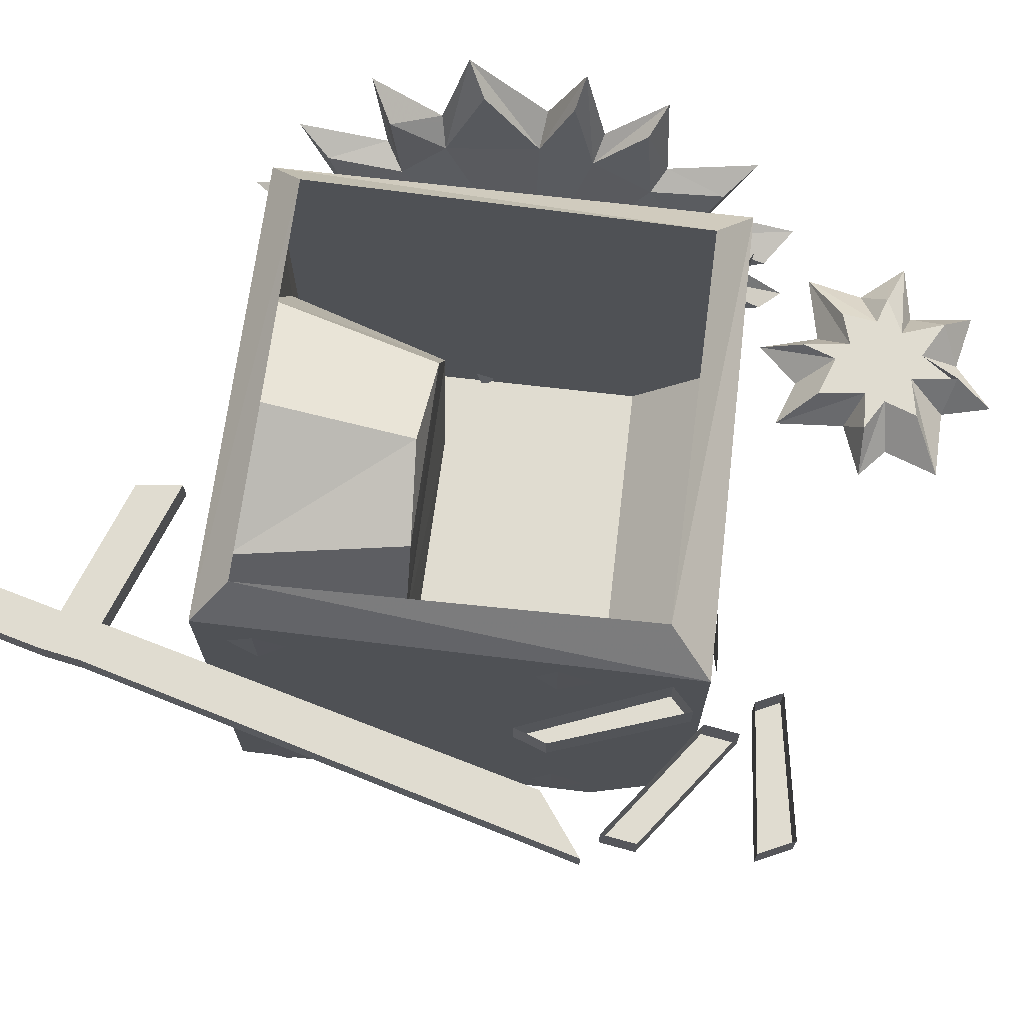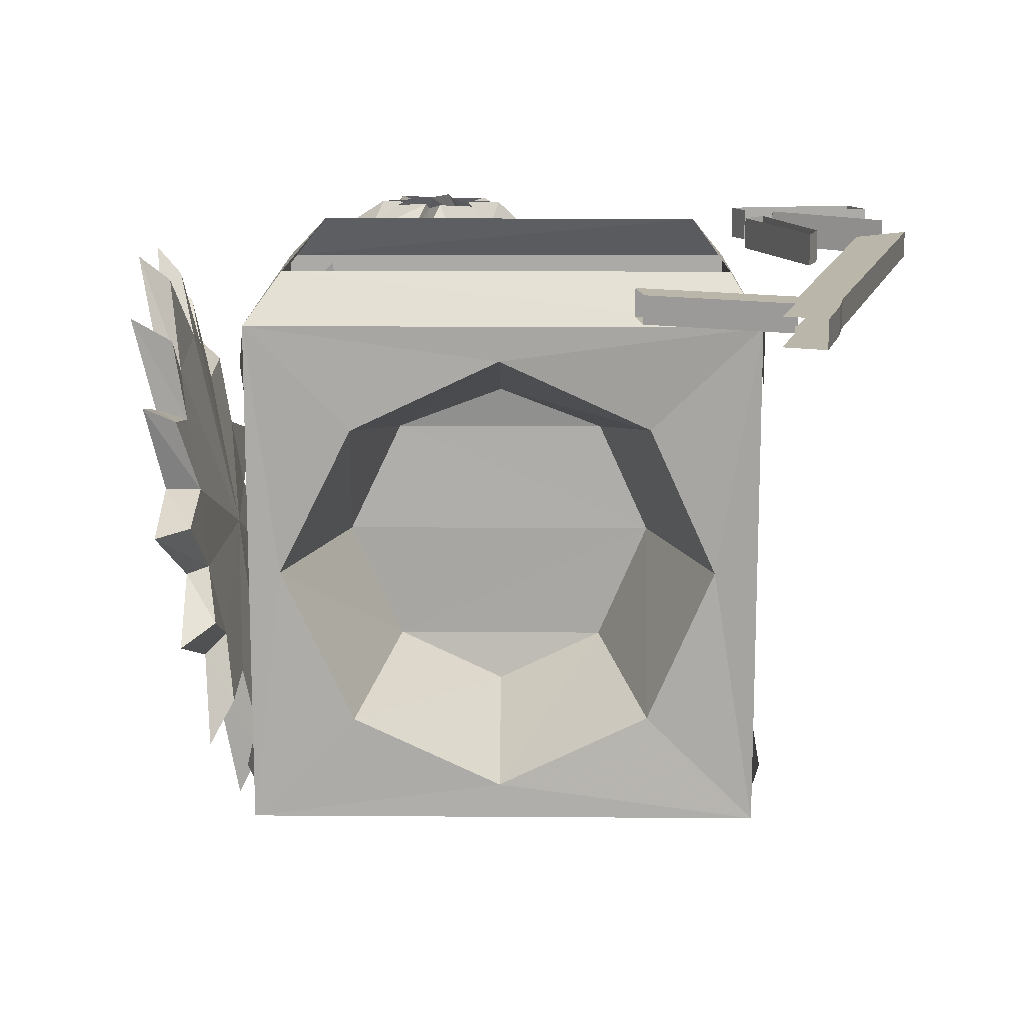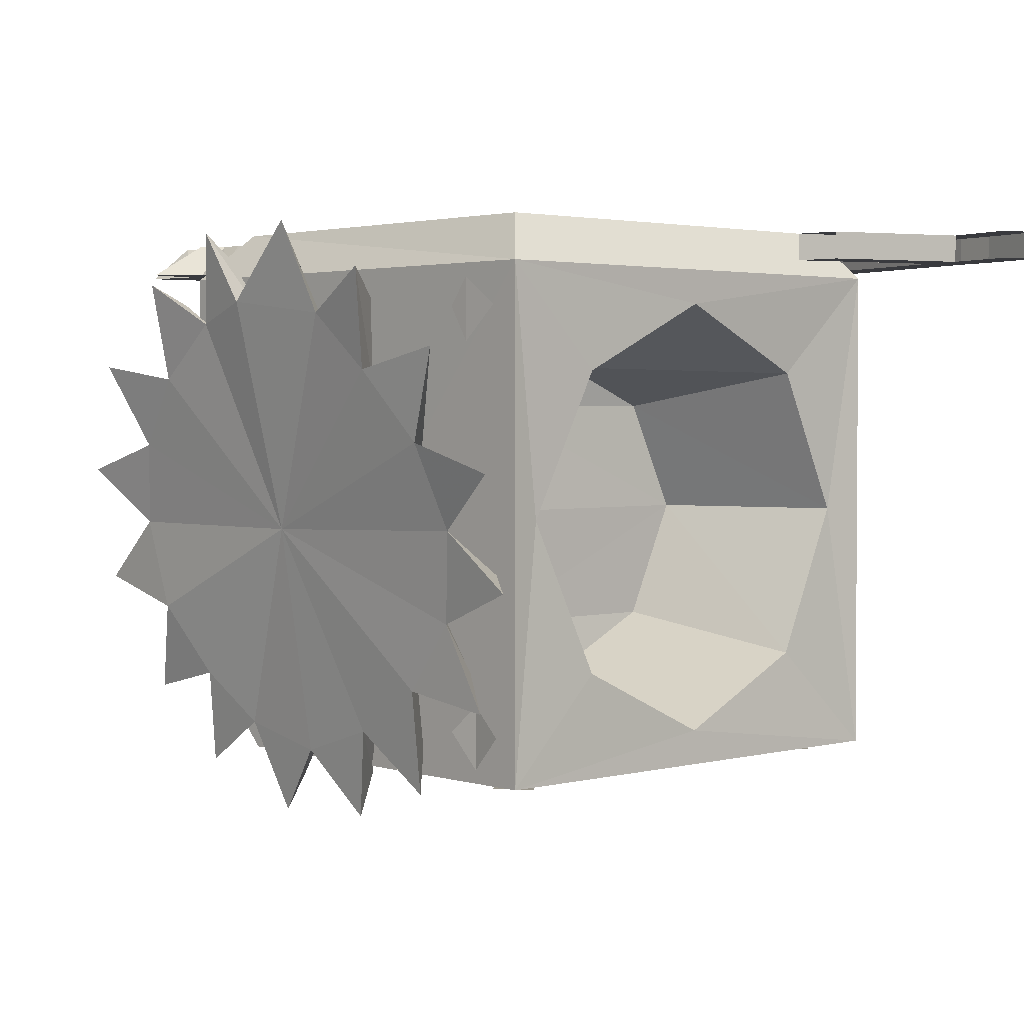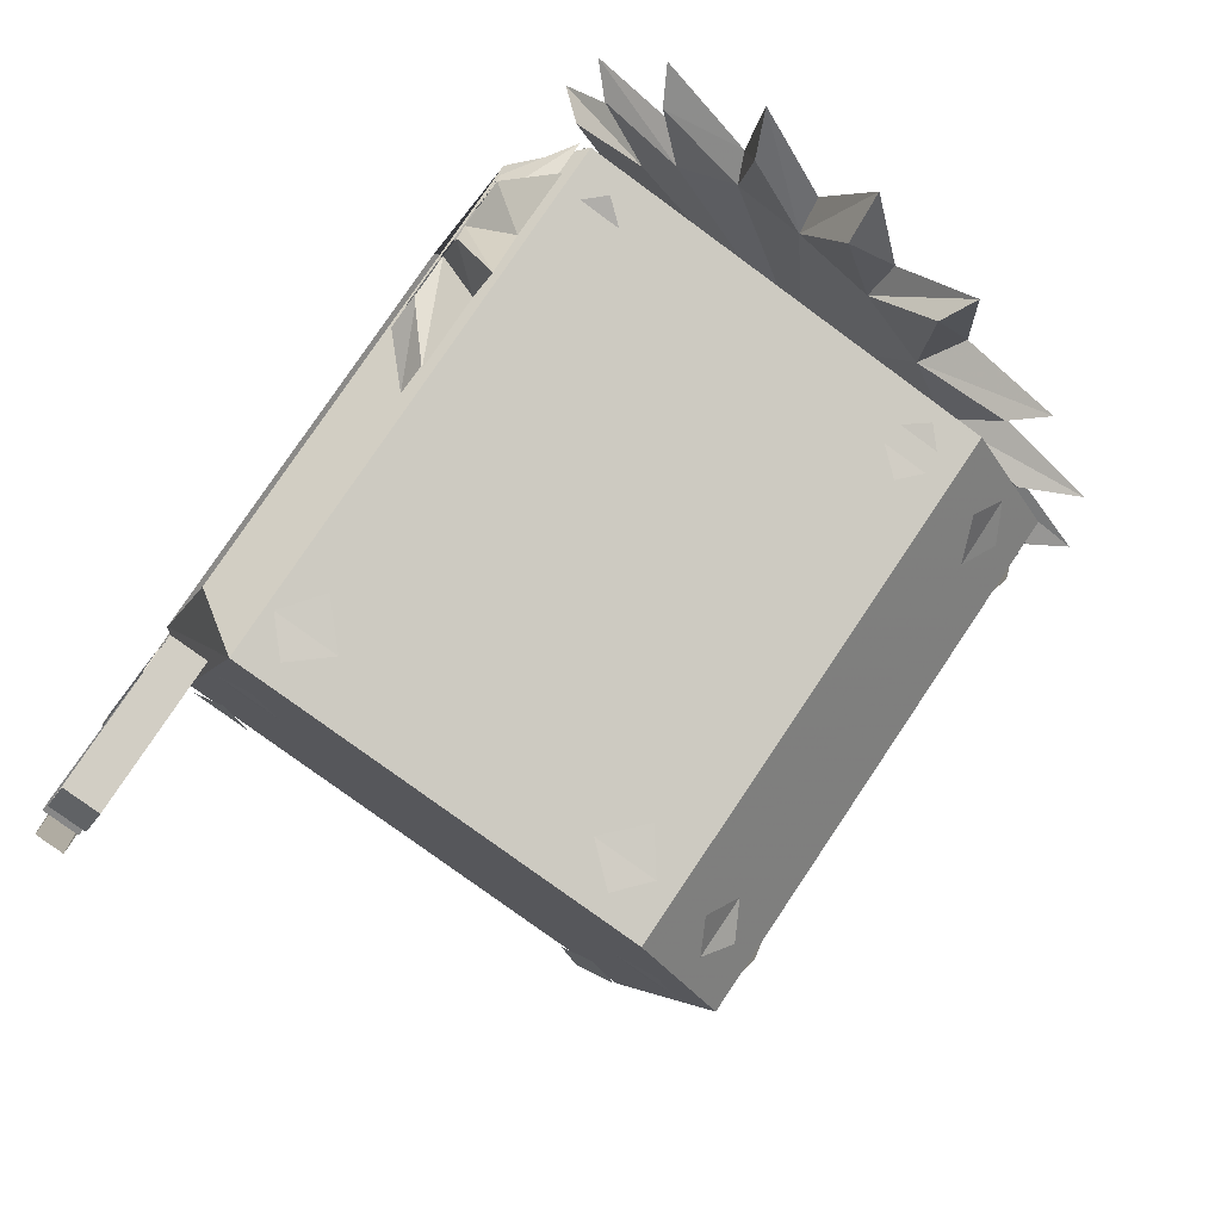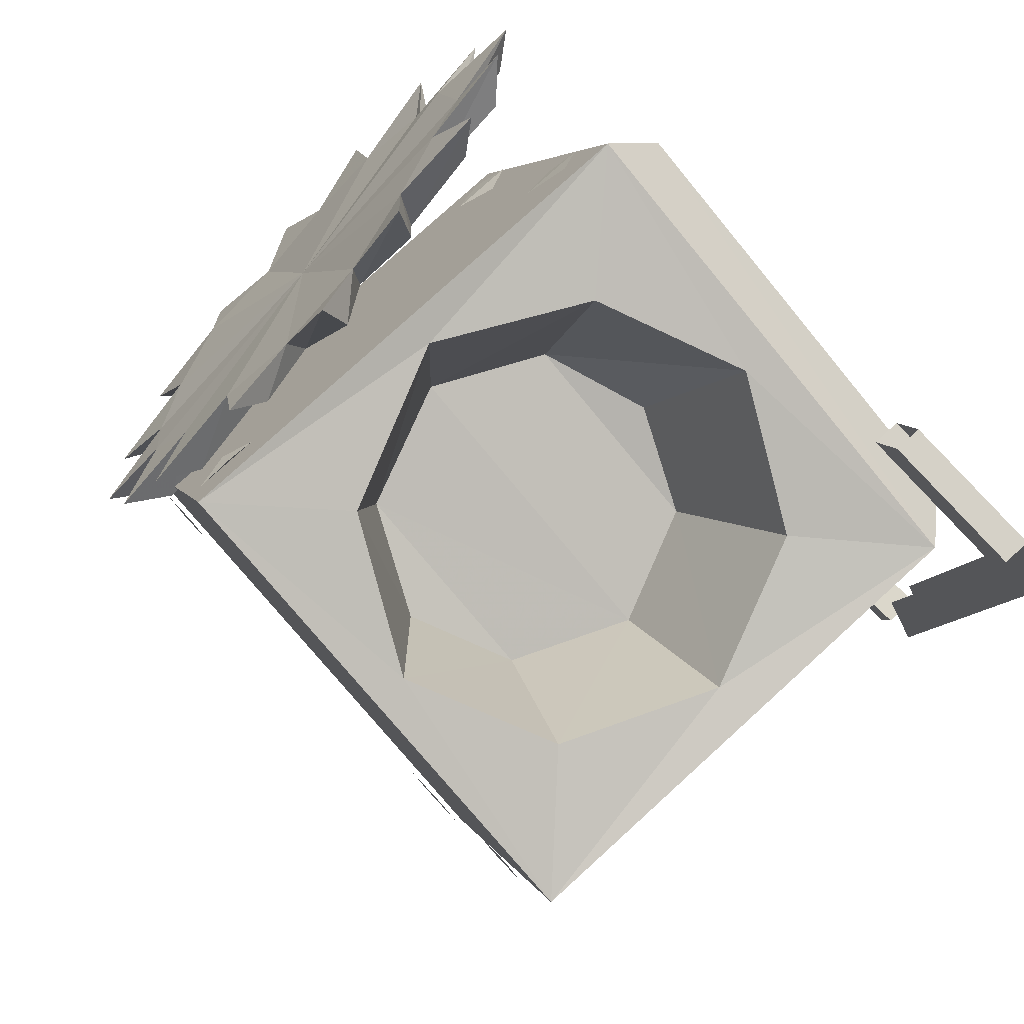
<metadata>
{"format":"obj","ext":"obj","renderer":"f3d","projection":"perspective","resolution":1024,"background":"white","views":[{"elev":69.7,"azim":116.6,"up":"+Y"},{"elev":13.9,"azim":20.1,"up":"+Y"},{"elev":2.5,"azim":-23.1,"up":"+Y"},{"elev":-77.7,"azim":-126.3,"up":"+Z"},{"elev":79.4,"azim":47.7,"up":"+Z"}]}
</metadata>
<code>
v -0.2891 -0.5703 0.125
v -0.25 -0.6328 0.1641
v -0.2734 -0.6797 0.1875
v -0.3125 -0.6094 0.125
v -0.2969 -0.6484 0.05469
v -0.3281 -0.5547 0.03125
v -0.3203 -0.3516 0.125
v -0.2578 -0.5547 0.1953
v -0.2812 -0.5781 0.2188
v -0.3516 -0.3516 0.1406
v -0.3516 -0.5859 0.03125
v -0.3203 -0.6875 0.0625
v -0.3438 -0.5859 -0.03906
v -0.3516 -0.4922 -0.007812
v -0.3828 -0.4297 -0.05469
v -0.4062 -0.3516 -0.0625
v -0.4141 -0.2656 -0.04688
v -0.4141 -0.1953 0.007812
v -0.3906 -0.1406 0.07812
v -0.3672 -0.1172 0.1406
v -0.3281 -0.1406 0.25
v -0.2969 -0.1875 0.2969
v -0.2578 -0.2578 0.3438
v -0.2422 -0.3438 0.3594
v -0.2344 -0.4297 0.3359
v -0.2422 -0.4922 0.2812
v -0.2266 -0.5938 0.2656
v -0.2422 -0.6406 0.2969
v -0.2578 -0.5234 0.3125
v -0.2422 -0.4453 0.375
v -0.25 -0.3438 0.3984
v -0.2812 -0.25 0.3828
v -0.3203 -0.1719 0.3281
v -0.3516 -0.1094 0.2656
v -0.4062 -0.09375 0.1484
v -0.4219 -0.1172 0.07812
v -0.4453 -0.1797 0
v -0.4531 -0.2578 -0.0625
v -0.4453 -0.3516 -0.09375
v -0.4297 -0.4531 -0.07031
v -0.3906 -0.5312 -0.02344
v -0.375 -0.6406 -0.05469
v -0.3906 -0.5234 -0.1016
v -0.4219 -0.5547 -0.1172
v -0.4297 -0.4062 -0.1562
v -0.4688 -0.4219 -0.1719
v -0.4375 -0.2969 -0.1484
v -0.4922 -0.2891 -0.1641
v -0.4922 -0.1641 -0.1016
v -0.4453 -0.1875 -0.07812
v -0.4297 -0.09375 0.02344
v -0.4688 -0.07031 0.01562
v -0.4297 -0.01562 0.1094
v -0.3984 -0.04688 0.1094
v -0.3828 -0.007812 0.2422
v -0.3594 -0.03906 0.2109
v -0.3047 -0.09375 0.3125
v -0.3359 -0.0625 0.3516
v -0.2656 -0.1719 0.3828
v -0.2812 -0.1484 0.4297
v -0.2266 -0.2812 0.4297
v -0.2422 -0.2812 0.4844
v -0.2031 -0.3906 0.4219
v -0.2188 -0.4062 0.4766
v -0.2109 -0.5 0.3672
v -0.2188 -0.5391 0.4141
v 0.2109 -0.03906 -0.3047
v 0.3281 -0.03906 -0.1719
v 0.3281 0 -0.1719
v 0.2109 0 -0.3047
v 0.2266 0 -0.3359
v 0.2266 -0.03906 -0.3359
v 0.3281 -0.03906 -0.2109
v 0.3281 0 -0.2109
v 0.2344 -0.03906 -0.3516
v 0.3906 -0.03906 -0.3047
v 0.3906 0 -0.3047
v 0.2344 0 -0.3516
v 0.2266 0 -0.3906
v 0.2266 -0.03906 -0.3906
v 0.3828 -0.03906 -0.3438
v 0.3828 0 -0.3438
v 0.1875 -0.03906 -0.3906
v 0.3359 -0.03906 -0.4609
v 0.3359 0 -0.4609
v 0.1875 0 -0.3906
v 0.1641 0 -0.4141
v 0.1641 -0.03906 -0.4141
v 0.3047 -0.03906 -0.4922
v 0.3047 0 -0.4922
v -0.2578 0 -0.4375
v -0.2344 0 -0.3906
v -0.2266 -0.03906 -0.4375
v -0.2578 -0.03906 -0.4844
v -0.2656 0 -0.3906
v -0.2891 -0.03906 -0.4297
v -0.3125 0 -0.3984
v -0.3516 -0.03906 -0.4219
v -0.3203 -0.03906 -0.3594
v -0.2812 0 -0.3594
v -0.375 -0.03906 -0.3281
v -0.3125 0 -0.3281
v -0.3203 -0.03906 -0.2969
v -0.2812 0 -0.3281
v -0.3125 -0.03906 -0.2344
v -0.2734 0 -0.2891
v -0.2422 0 -0.3125
v -0.25 -0.03906 -0.2734
v -0.2188 0 -0.2656
v -0.2109 -0.03906 -0.2188
v -0.2188 0 -0.3047
v -0.1875 -0.03906 -0.2734
v -0.1719 0 -0.3047
v -0.1328 -0.03906 -0.2734
v -0.1953 0 -0.3516
v -0.1641 -0.03906 -0.3438
v -0.1562 0 -0.3672
v -0.1172 -0.03906 -0.3828
v -0.1953 0 -0.375
v -0.1562 -0.03906 -0.3984
v -0.1953 0 -0.4141
v -0.1562 -0.03906 -0.4609
v -0.2422 -0.03906 -0.3516
v -0.3203 -0.5234 0.01562
v -0.3359 -0.5625 -0.02344
v -0.3203 -0.5938 0.01562
v -0.3047 -0.5625 0.03906
v -0.3203 -0.07031 0.01562
v -0.3359 -0.1016 -0.02344
v -0.3203 -0.1406 0.01562
v -0.3047 -0.1016 0.03906
v -0.2031 -0.07031 0.3359
v -0.2109 -0.1016 0.3125
v -0.2031 -0.1406 0.3359
v -0.1875 -0.1016 0.375
v -0.1953 -0.5391 0.3438
v -0.2109 -0.5703 0.3125
v -0.1953 -0.6094 0.3438
v -0.1875 -0.5703 0.3828
v 0.1172 -0.4141 -0.3203
v 0.1484 -0.4531 -0.3359
v 0.1172 -0.4844 -0.3203
v 0.07812 -0.4531 -0.3047
v 0.1172 -0.0625 -0.3203
v 0.1484 -0.09375 -0.3359
v 0.1172 -0.1328 -0.3203
v 0.07812 -0.09375 -0.3047
v -0.3125 -0.0625 -0.1562
v -0.2812 -0.09375 -0.1719
v -0.3125 -0.1328 -0.1562
v -0.3438 -0.09375 -0.1562
v -0.3203 -0.4219 -0.1562
v -0.2891 -0.4609 -0.1719
v -0.3203 -0.4922 -0.1562
v -0.3516 -0.4609 -0.1484
v 0.3516 -0.5391 0.1484
v 0.3672 -0.5703 0.1797
v 0.3516 -0.6094 0.1484
v 0.3359 -0.5703 0.1172
v 0.3516 -0.0625 0.1406
v 0.3594 -0.09375 0.1719
v 0.3516 -0.1328 0.1406
v 0.3359 -0.09375 0.1094
v 0.2344 -0.0625 -0.1797
v 0.2422 -0.09375 -0.1562
v 0.2344 -0.1328 -0.1797
v 0.2188 -0.09375 -0.2188
v 0.2344 -0.5234 -0.1797
v 0.2422 -0.5625 -0.1562
v 0.2344 -0.5938 -0.1797
v 0.2188 -0.5625 -0.2188
v 0.1328 -0.6328 -0.1484
v 0.1562 -0.6328 -0.1875
v 0.2109 -0.6328 -0.1641
v 0.1875 -0.6328 -0.125
v -0.2891 -0.6328 0.01562
v -0.2656 -0.6328 -0.03906
v -0.2266 -0.6328 -0.01562
v -0.2422 -0.6328 0.03125
v -0.1719 -0.6328 0.3359
v -0.1484 -0.6328 0.2969
v -0.1094 -0.6328 0.3125
v -0.1328 -0.6328 0.3594
v 0.2578 -0.6328 0.1797
v 0.2812 -0.6328 0.1328
v 0.3281 -0.6328 0.1562
v 0.3047 -0.6328 0.2031
v 0.1016 -0.5703 -0.25
v 0.125 -0.5469 -0.2891
v 0.1641 -0.5703 -0.2734
v 0.1406 -0.5938 -0.25
v -0.3281 -0.5703 -0.09375
v -0.3047 -0.5469 -0.1406
v -0.2578 -0.5703 -0.125
v -0.2891 -0.5938 -0.08594
v 0.3672 -0.05469 0.2109
v 0.3203 0 0.1797
v -0.1484 0 0.3438
v -0.1719 -0.05469 0.3984
v 0.09375 -0.09375 0.3047
v 0.25 -0.1719 0.2422
v 0.3203 -0.3359 0.2188
v 0.3672 -0.625 0.2109
v 0.2109 -0.625 -0.2266
v 0.1719 -0.5078 -0.3359
v 0.1719 -0.05469 -0.3359
v 0.1484 0 -0.2734
v -0.3672 -0.05469 -0.1406
v -0.3047 0 -0.1172
v -0.3281 -0.625 -0.03125
v -0.3672 -0.5078 -0.1406
v -0.1719 -0.625 0.3984
v -0.1406 -0.3359 0.3828
v -0.0625 -0.1719 0.3594
v -0.09375 -0.2109 0.1406
v 0.02344 -0.1641 0.1094
v 0.1328 -0.2109 0.0625
v 0.1875 -0.3359 0.04688
v 0.25 -0.5078 0.2422
v 0.09375 -0.5859 0.3047
v -0.0625 -0.5078 0.3594
v -0.09375 -0.4688 0.1406
v -0.1484 -0.3359 0.1641
v 0.02344 -0.5234 0.1094
v 0.1328 -0.4688 0.0625
v 0.2422 -0.007812 0.2812
v 0.2656 -0.007812 0.3281
v 0.4297 -0.007812 0.3281
v 0.4219 -0.007812 0.2812
v 0.2422 -0.03906 0.2812
v 0.4219 -0.03906 0.2812
v 0.2656 -0.03906 0.3281
v 0.4297 -0.03906 0.3281
v 0.4766 -0.007812 0.3281
v 0.4766 -0.03906 0.3281
v 0.4688 -0.03906 0.2812
v 0.4688 -0.007812 0.2812
v 0.4375 -0.007812 0.4141
v 0.4844 -0.007812 0.4141
v 0.4844 -0.03906 0.4141
v 0.375 -0.03906 -0.2266
v 0.4219 -0.03906 -0.2969
v 0.4219 -0.007812 -0.2969
v 0.4375 -0.03906 0.4141
v 0.375 -0.007812 -0.2266
f 1 2 3
f 1 3 4
f 1 4 5
f 2 8 9
f 2 9 3
f 4 12 5
f 5 12 6
f 6 12 11
f 6 11 13
f 8 27 28
f 8 28 9
f 11 42 13
f 13 42 14
f 14 42 41
f 14 41 43
f 15 43 44
f 15 44 40
f 15 40 45
f 16 45 46
f 16 46 39
f 16 39 47
f 17 47 48
f 17 48 38
f 17 38 49
f 17 49 50
f 18 50 37
f 18 37 51
f 19 51 52
f 19 52 36
f 19 36 53
f 19 53 54
f 20 54 53
f 20 53 35
f 20 35 55
f 20 55 56
f 21 56 55
f 21 55 34
f 21 34 57
f 22 57 58
f 22 58 33
f 22 33 59
f 23 59 60
f 23 60 32
f 23 32 61
f 24 61 62
f 24 62 31
f 24 31 63
f 25 63 64
f 25 64 30
f 25 30 65
f 26 65 66
f 26 66 29
f 26 29 27
f 27 29 28
f 65 30 66
f 63 31 64
f 61 32 62
f 59 33 60
f 57 34 58
f 51 37 52
f 50 49 37
f 47 39 48
f 45 40 46
f 43 41 44
f 91 92 93
f 91 93 94
f 91 94 95
f 95 94 96
f 95 96 97
f 97 96 98
f 97 98 99
f 97 99 100
f 100 99 101
f 100 101 102
f 102 101 103
f 102 103 104
f 104 103 105
f 104 105 106
f 106 105 107
f 107 105 108
f 107 108 109
f 109 108 110
f 109 110 111
f 111 110 112
f 111 112 113
f 113 112 114
f 113 114 115
f 115 114 116
f 115 116 117
f 117 116 118
f 117 118 119
f 119 118 120
f 119 120 121
f 121 120 122
f 121 122 92
f 92 122 93
f 1 5 6
f 1 6 7
f 1 7 8
f 1 8 2
f 6 13 14
f 6 14 7
f 7 14 15
f 7 15 16
f 7 16 17
f 7 17 18
f 7 18 19
f 7 19 20
f 7 20 21
f 7 21 22
f 7 22 23
f 7 23 24
f 7 24 25
f 7 25 26
f 7 26 8
f 8 26 27
f 14 43 15
f 15 45 16
f 16 47 17
f 17 50 18
f 18 51 19
f 19 54 20
f 20 56 21
f 21 57 22
f 22 59 23
f 23 61 24
f 24 63 25
f 25 65 26
f 3 9 4
f 4 9 10
f 4 10 11
f 4 11 12
f 9 28 29
f 9 29 10
f 10 29 30
f 10 30 31
f 10 31 32
f 10 32 33
f 10 33 34
f 10 34 35
f 10 35 36
f 10 36 37
f 10 37 38
f 10 38 39
f 10 39 40
f 10 40 41
f 10 41 11
f 11 41 42
f 66 30 29
f 64 31 30
f 62 32 31
f 60 33 32
f 58 34 33
f 52 37 36
f 37 49 38
f 48 39 38
f 46 40 39
f 44 41 40
f 55 35 34
f 35 53 36
f 67 68 69
f 67 69 70
f 67 70 71
f 67 71 72
f 67 72 73
f 67 73 68
f 68 73 69
f 69 73 74
f 74 73 71
f 71 73 72
f 75 76 77
f 75 77 78
f 75 78 79
f 75 79 80
f 75 80 81
f 75 81 76
f 76 81 77
f 77 81 82
f 82 81 79
f 79 81 80
f 83 84 85
f 83 85 86
f 83 86 87
f 83 87 88
f 83 88 89
f 83 89 84
f 84 89 85
f 85 89 90
f 90 89 87
f 87 89 88
f 93 122 120
f 93 120 123
f 93 123 96
f 93 96 94
f 118 116 120
f 120 116 123
f 123 116 112
f 123 112 108
f 123 108 103
f 123 103 99
f 123 99 96
f 96 99 98
f 114 112 116
f 110 108 112
f 105 103 108
f 101 99 103
f 196 197 198
f 196 198 199
f 196 199 200
f 196 200 201
f 196 201 202
f 196 202 203
f 196 203 204
f 196 204 205
f 196 205 206
f 196 206 197
f 197 206 207
f 207 206 208
f 207 208 209
f 209 208 199
f 209 199 198
f 210 199 211
f 210 211 205
f 210 205 204
f 210 204 212
f 210 212 199
f 199 212 213
f 199 213 214
f 199 214 200
f 202 219 203
f 203 219 220
f 203 220 212
f 203 212 204
f 211 199 208
f 211 208 206
f 211 206 205
f 212 220 221
f 212 221 213
f 226 227 228
f 226 228 229
f 226 229 230
f 230 229 231
f 230 231 232
f 232 231 233
f 232 233 227
f 227 233 228
f 234 235 236
f 234 236 237
f 234 237 228
f 234 228 238
f 234 238 239
f 234 239 235
f 235 239 240
f 235 240 233
f 235 233 231
f 235 231 236
f 236 231 241
f 236 241 242
f 236 242 237
f 237 242 243
f 237 243 229
f 237 229 228
f 240 244 233
f 229 243 245
f 124 125 126
f 124 126 127
f 128 129 130
f 128 130 131
f 132 133 134
f 132 134 135
f 136 137 138
f 136 138 139
f 140 141 142
f 140 142 143
f 144 145 146
f 144 146 147
f 148 149 150
f 148 150 151
f 152 153 154
f 152 154 155
f 156 157 158
f 156 158 159
f 160 161 162
f 160 162 163
f 164 165 166
f 164 166 167
f 168 169 170
f 168 170 171
f 172 173 174
f 172 174 175
f 176 177 178
f 176 178 179
f 180 181 182
f 180 182 183
f 184 185 186
f 184 186 187
f 188 189 190
f 188 190 191
f 192 193 194
f 192 194 195
f 200 214 215
f 200 215 216
f 200 216 201
f 201 216 217
f 201 217 202
f 202 217 218
f 202 218 219
f 213 221 222
f 213 222 223
f 213 223 214
f 214 223 215
f 220 219 225
f 220 225 224
f 220 224 221
f 221 224 222
f 219 218 225
f 215 223 218
f 215 218 217
f 215 217 216
f 222 224 225
f 222 225 218
f 222 218 223

</code>
